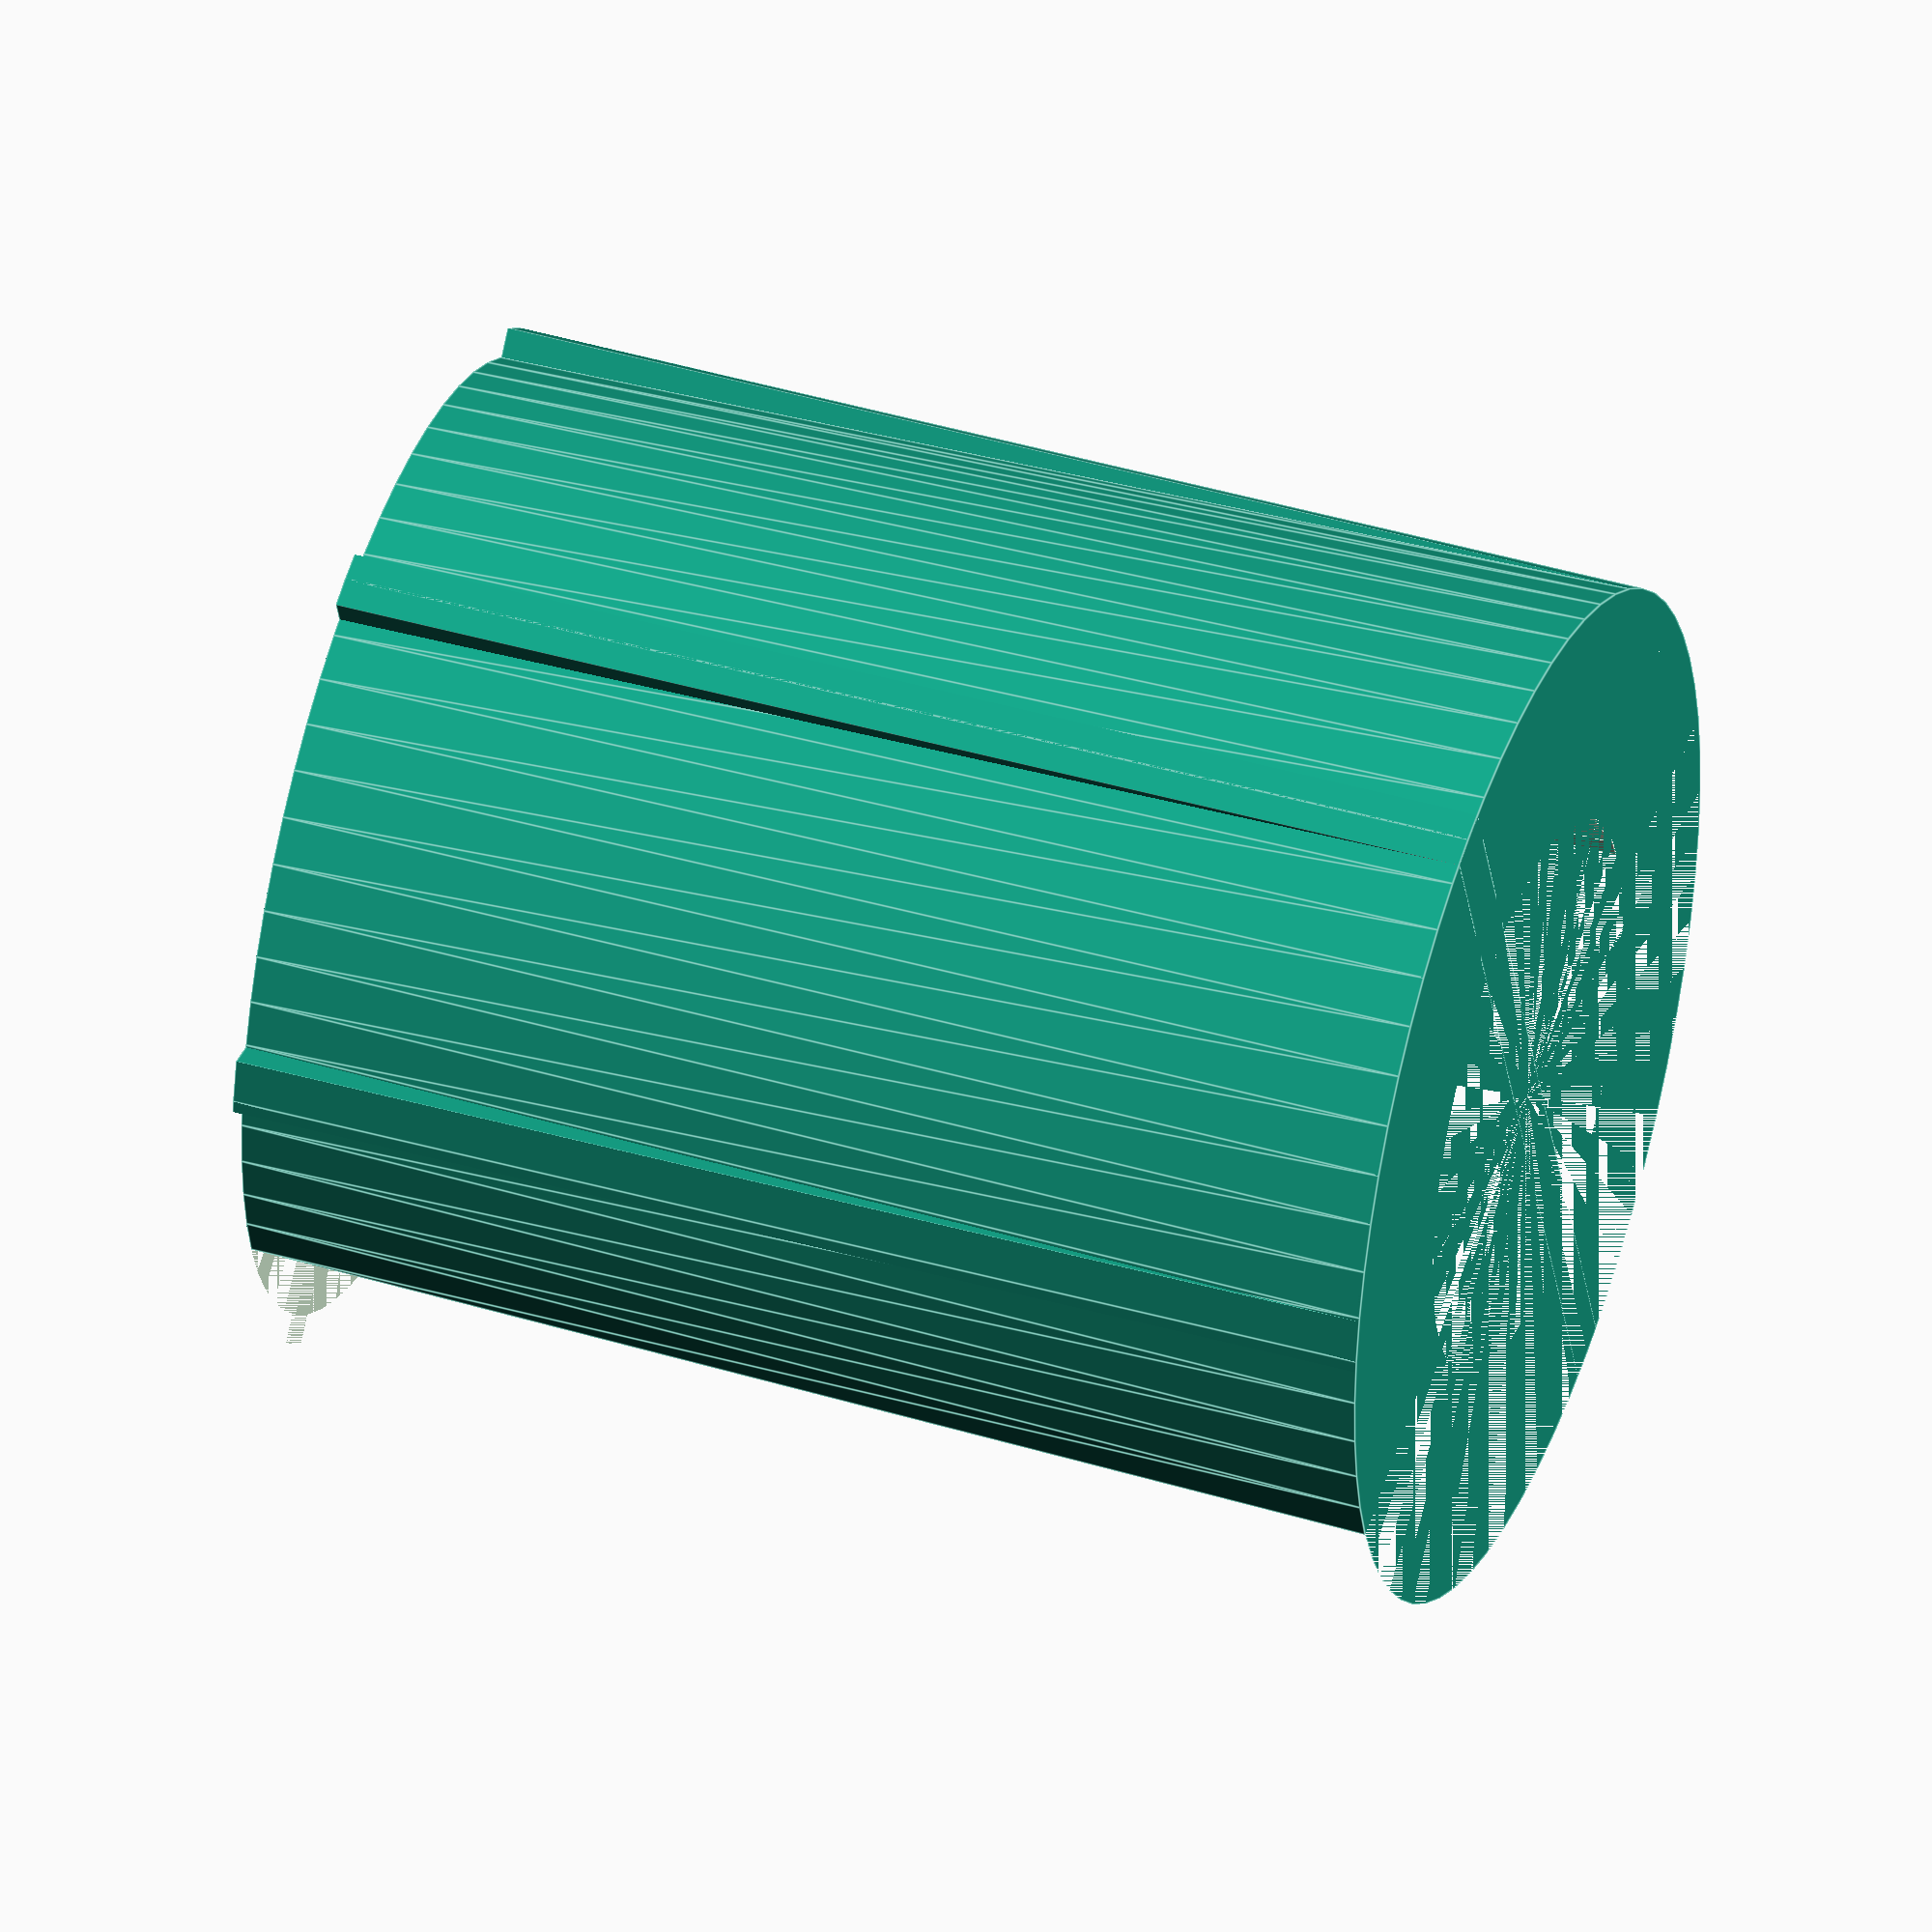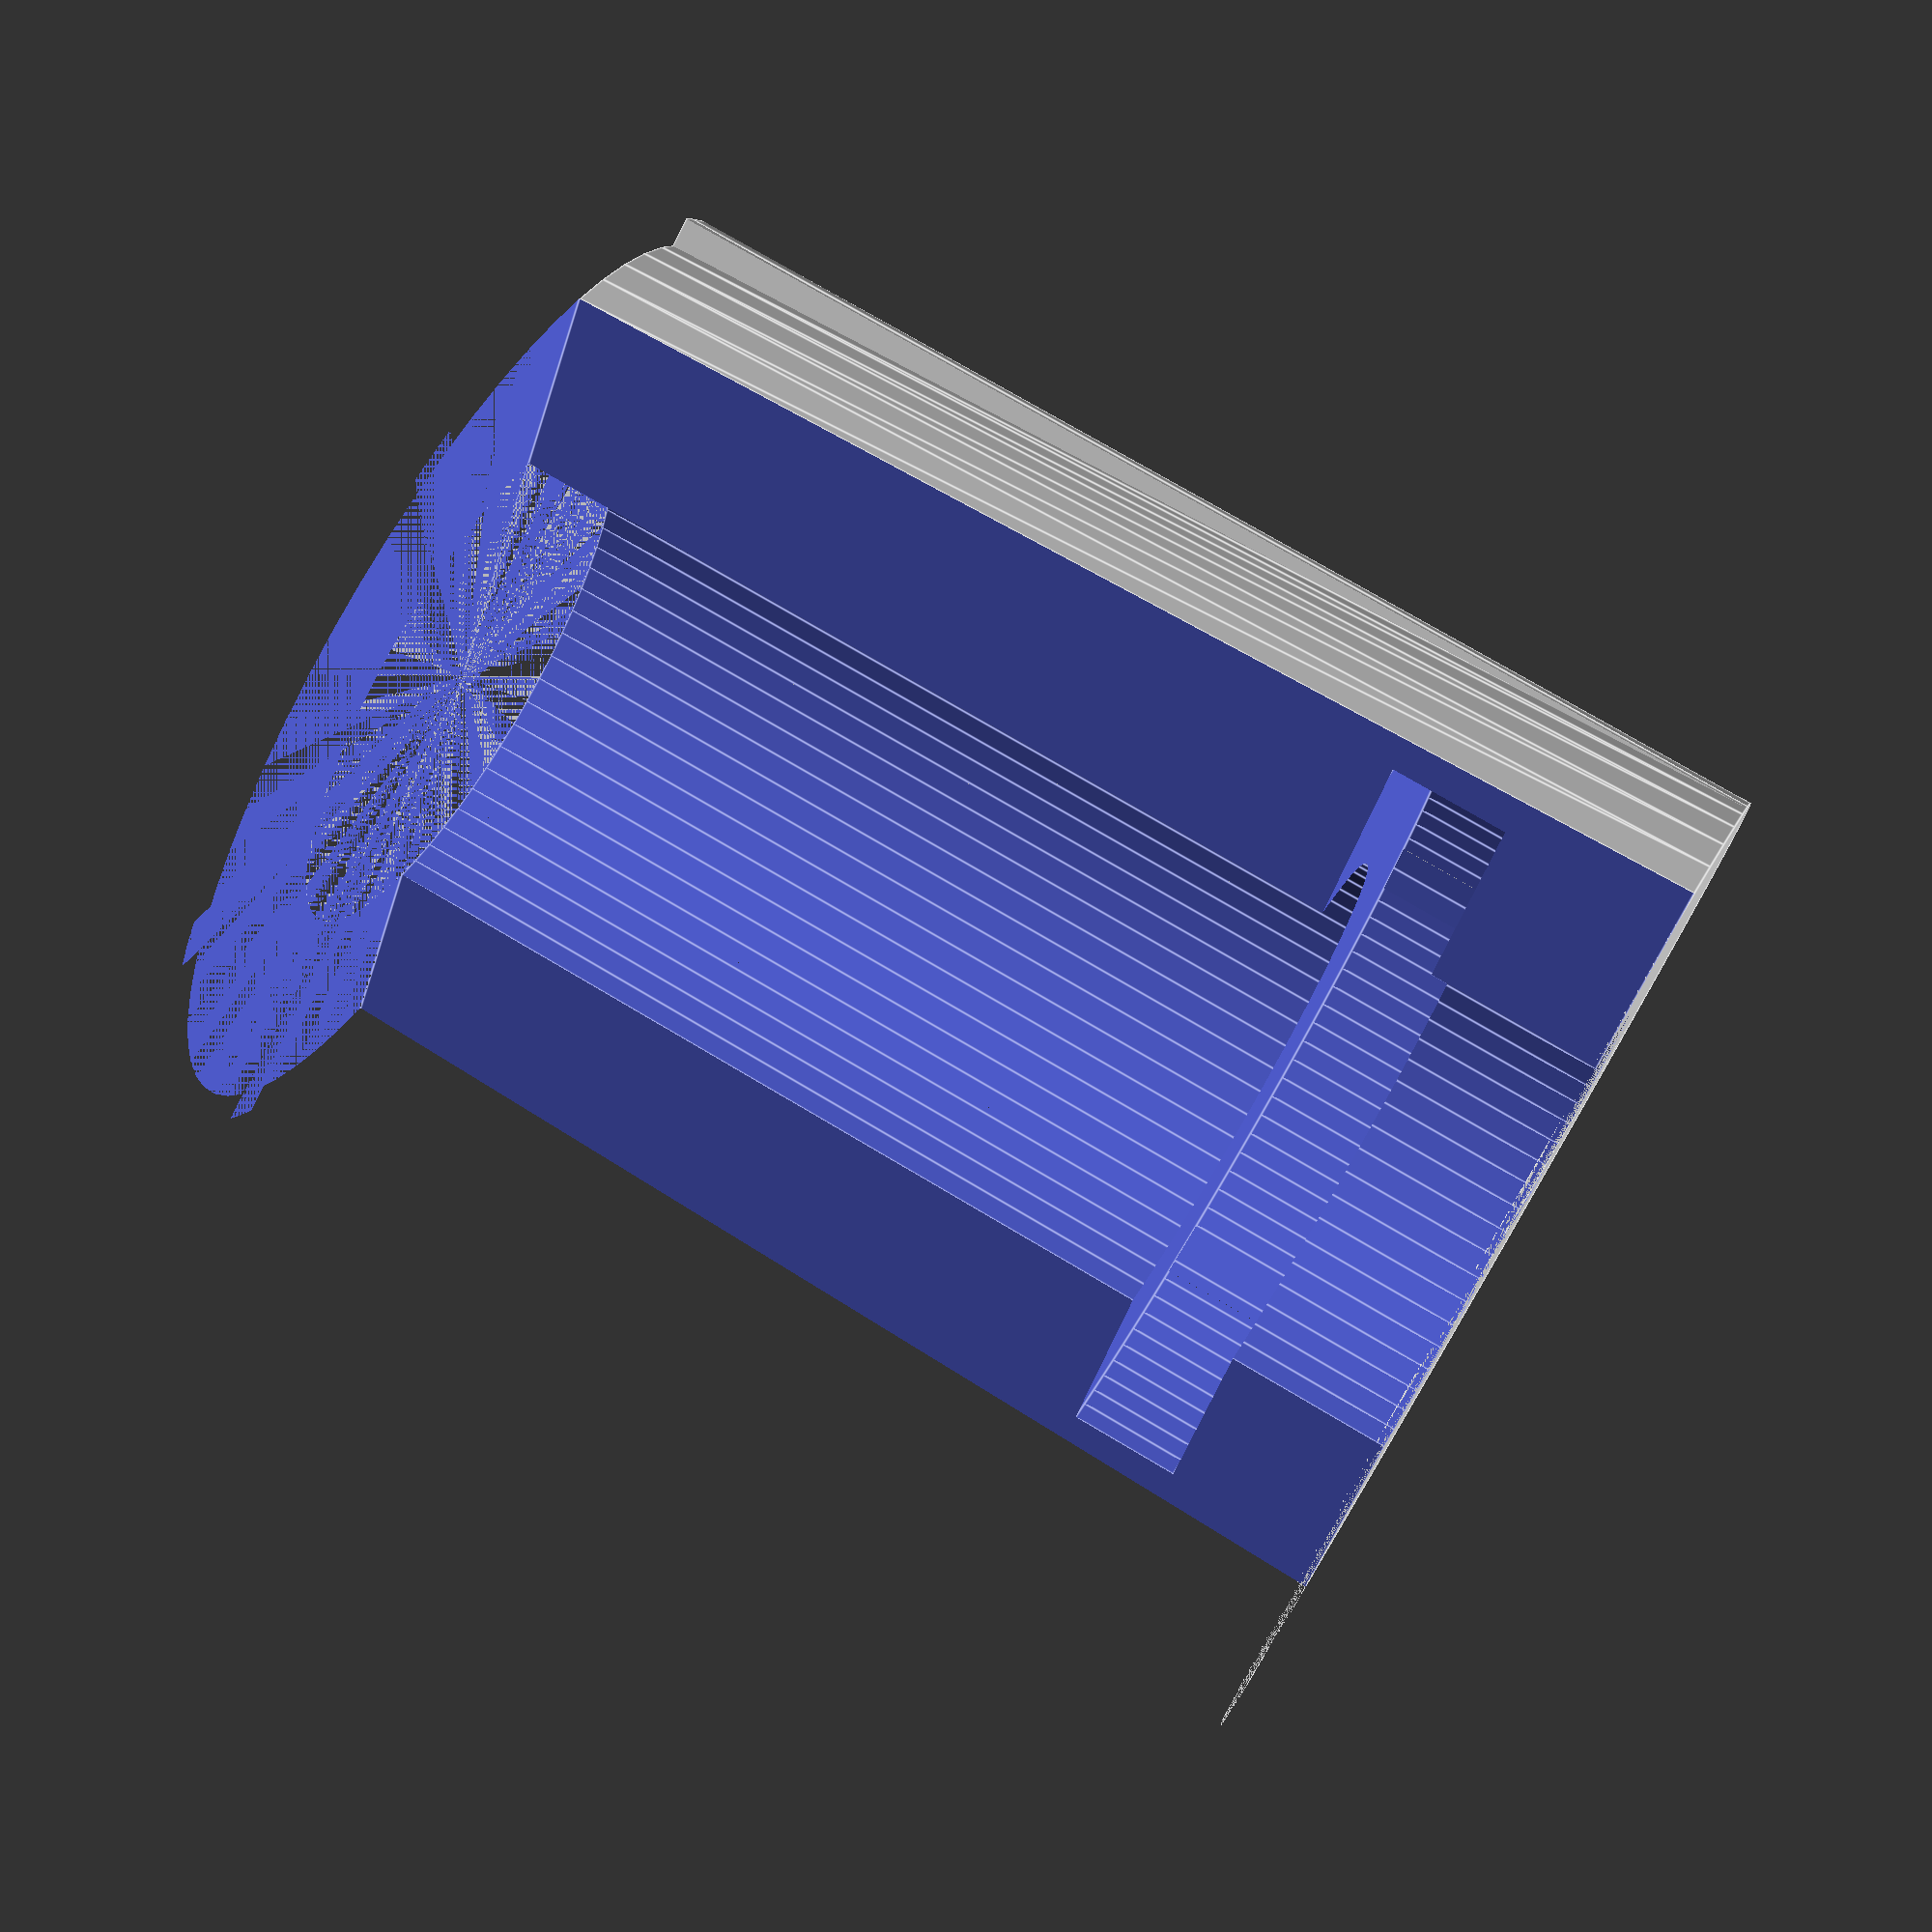
<openscad>
TUBE_INNER_DIAM = 17.5;
FIN = 1;
INNER_ROD_DIAM = 8.6 + 1;
OUTER_ROD_DIAM = 15.5 + 0.5; // (0.5 fudge)
DEPTH = 3;
TOTAL_DEPTH = 20;
DEPTH_OFFSET = 2;


module main() {
    difference() {
        cylinder(h=TOTAL_DEPTH, r1=TUBE_INNER_DIAM * 0.5, r2=(TUBE_INNER_DIAM-1) * 0.5, $fn=64);
        translate([0, -1 * TUBE_INNER_DIAM, 0]) cube([TUBE_INNER_DIAM * 2, TUBE_INNER_DIAM * 2, TOTAL_DEPTH]); 
        cylinder(h=TOTAL_DEPTH, d=INNER_ROD_DIAM, $fn=64);
        translate([0, 0, DEPTH]) cylinder(h=DEPTH_OFFSET, d=OUTER_ROD_DIAM, $fn=128);
    }
}

module fins() {
    difference() {
        intersection() {
            cylinder(h=TOTAL_DEPTH, d=TUBE_INNER_DIAM, $fn=64);
            STEPS = 3;
            for(i=[0:1:3]) {
                rotate([0, 0, i * (360 / STEPS)]) translate([0, 0, 0.5 * TOTAL_DEPTH]) cube([TUBE_INNER_DIAM, FIN, TOTAL_DEPTH], center=true);
            }
        }
        cylinder(h=TOTAL_DEPTH, d=OUTER_ROD_DIAM, $fn=64);
        translate([0, -1 * TUBE_INNER_DIAM, 0]) cube([TUBE_INNER_DIAM * 2, TUBE_INNER_DIAM * 2, TOTAL_DEPTH]); 
    }
}

union() {
    main();
    fins();
}
</openscad>
<views>
elev=318.8 azim=110.1 roll=109.4 proj=o view=edges
elev=285.3 azim=325.0 roll=120.8 proj=p view=edges
</views>
